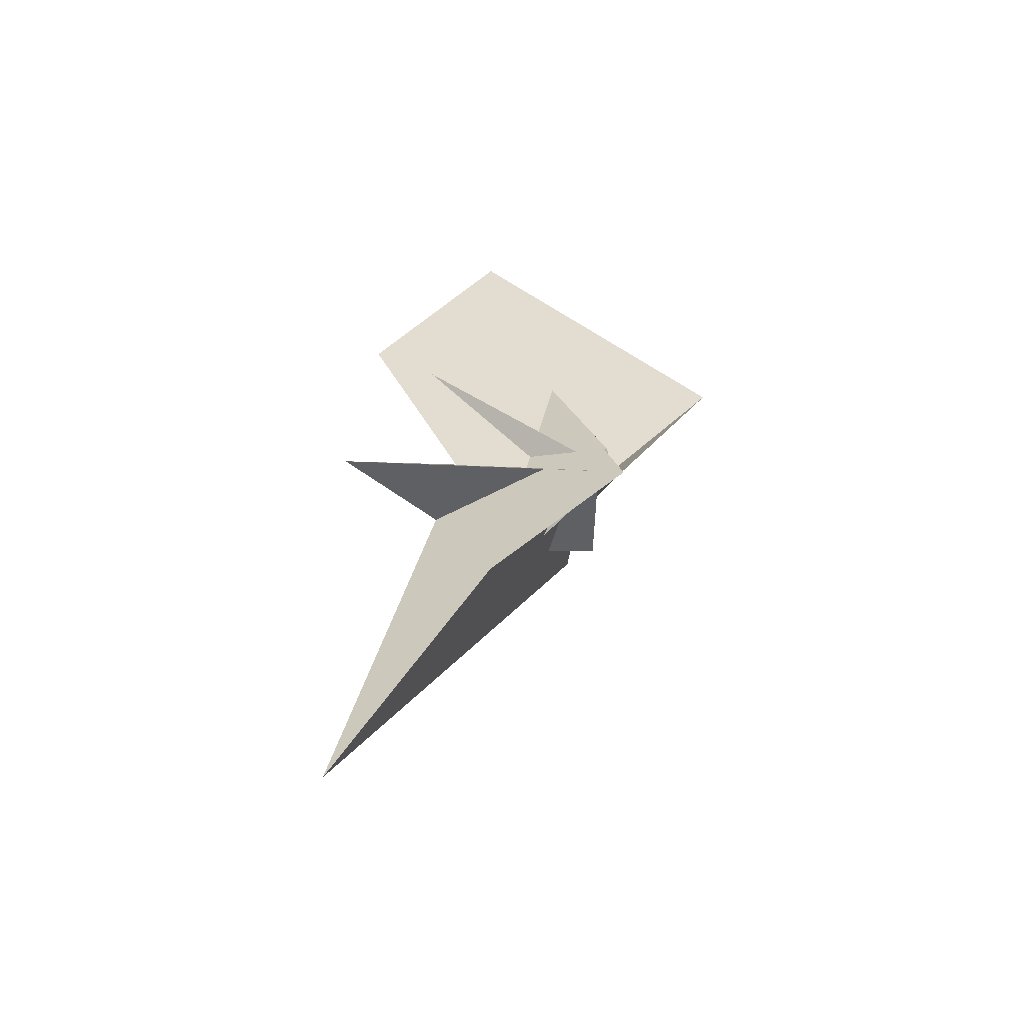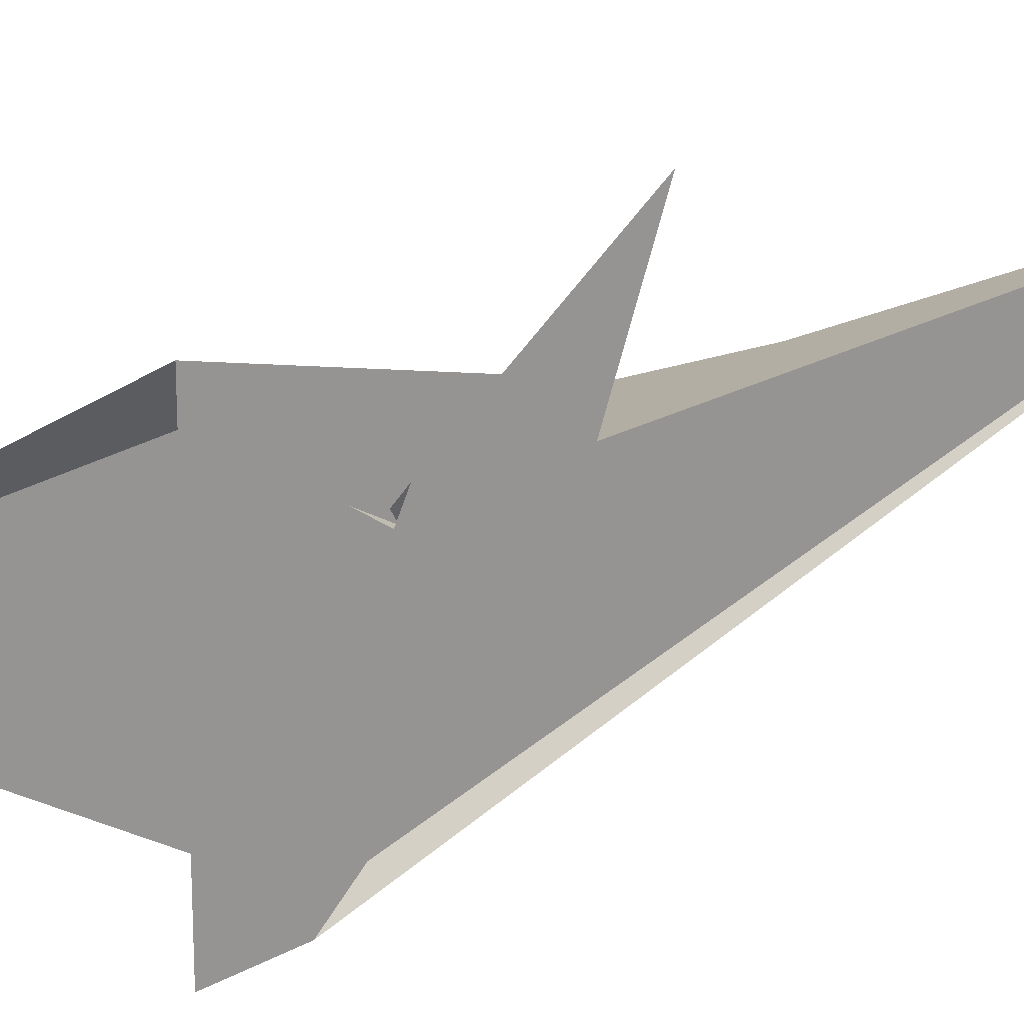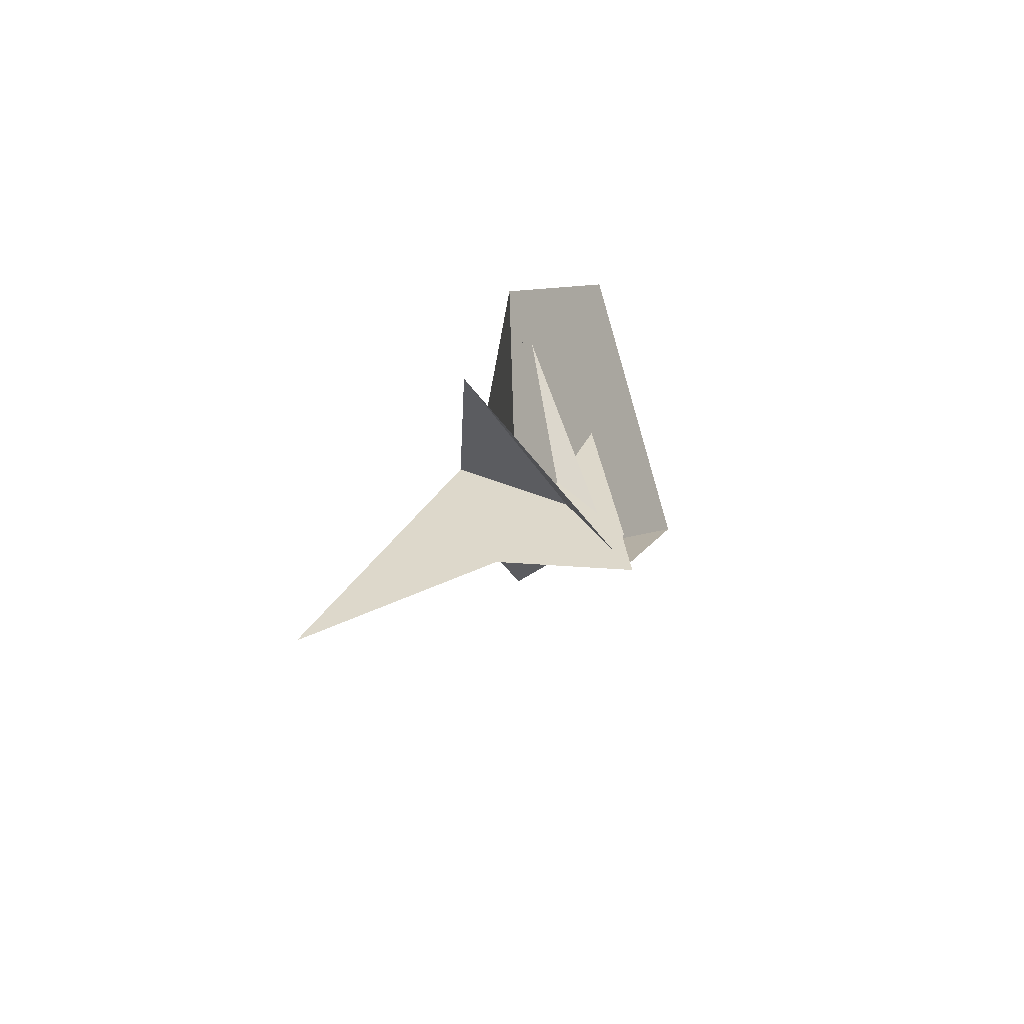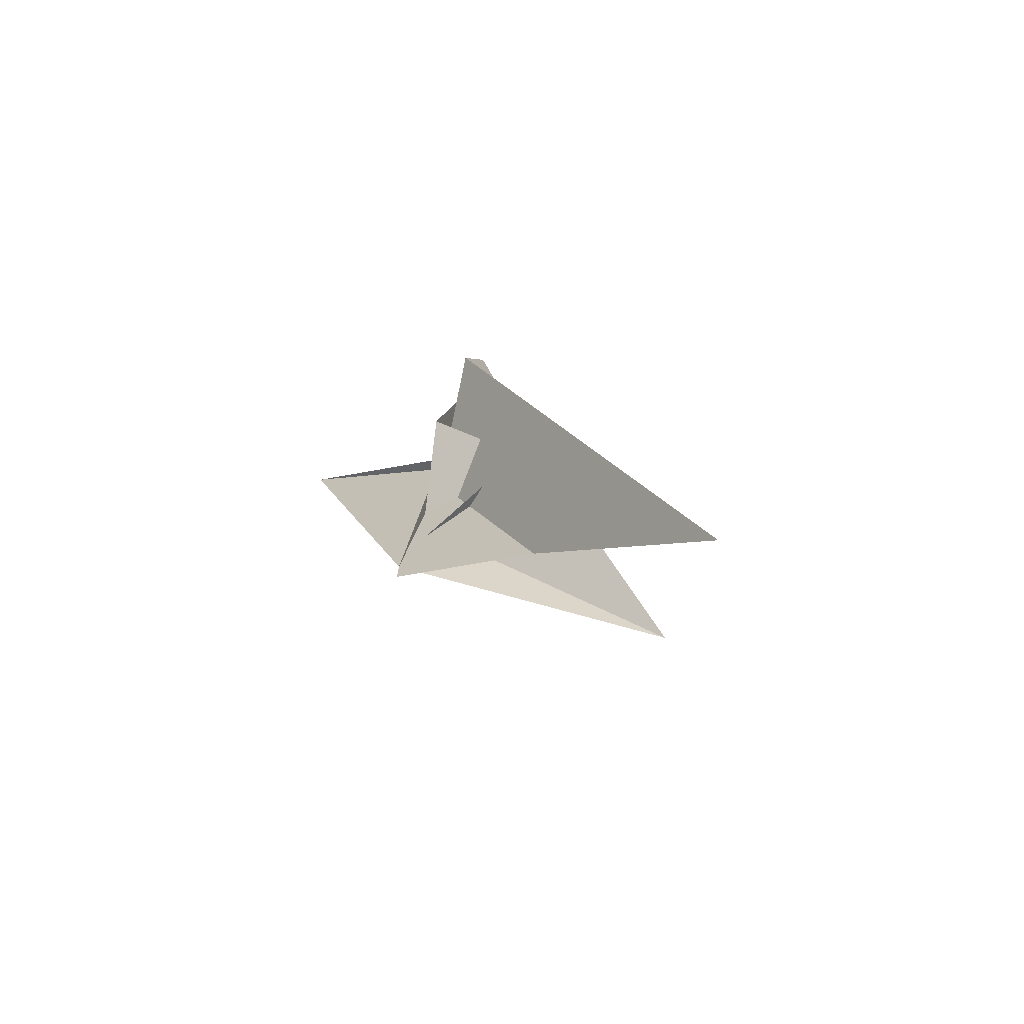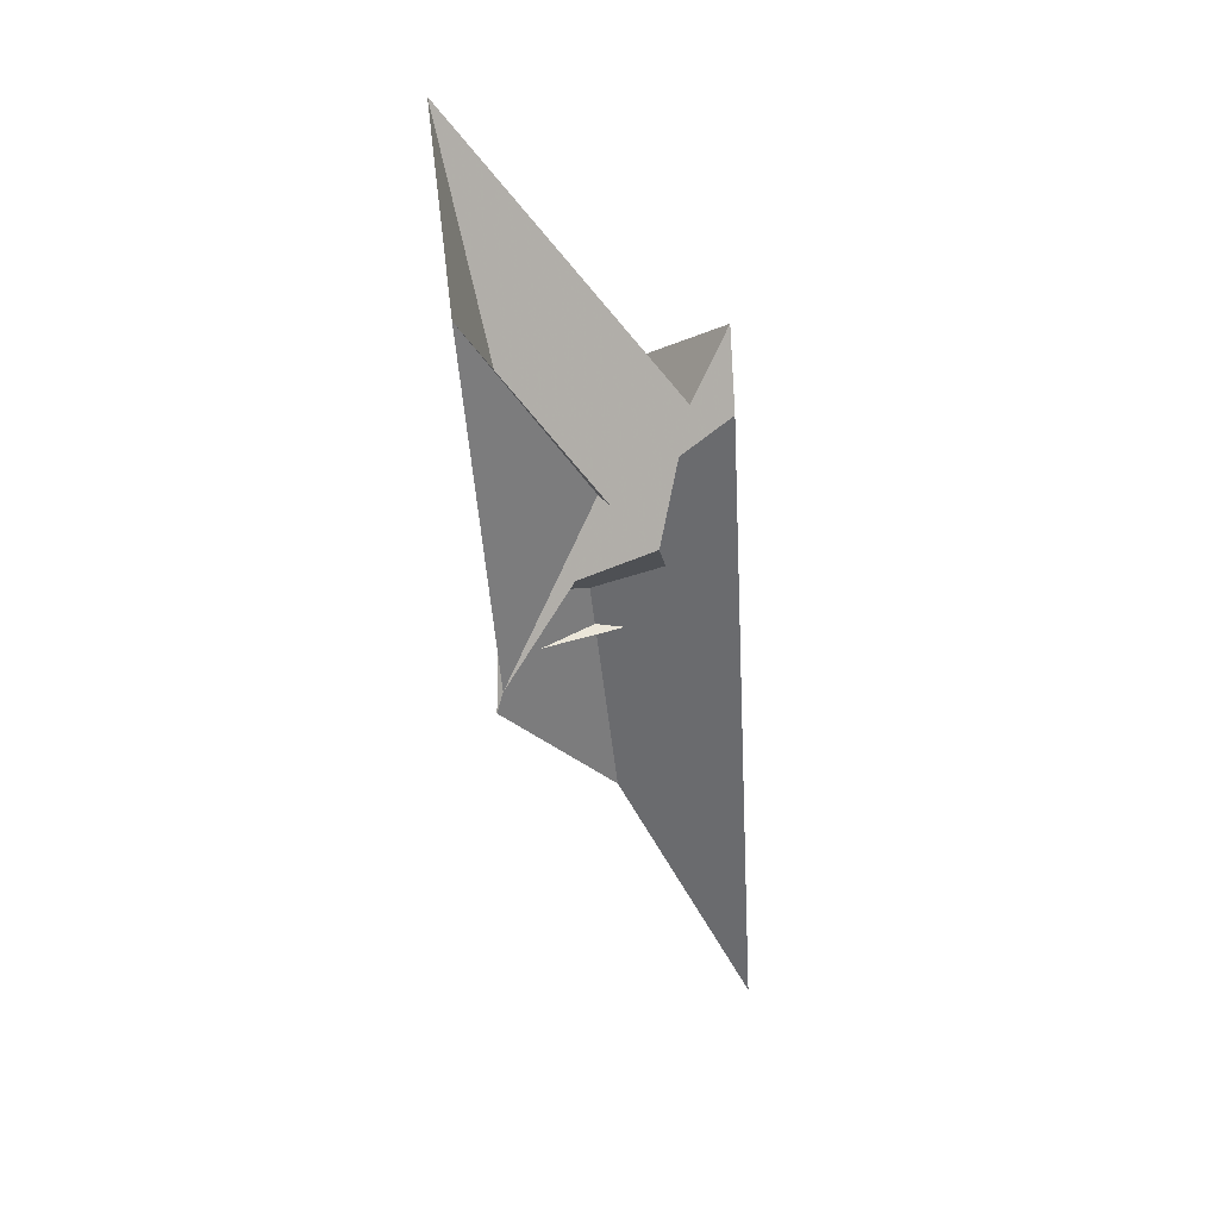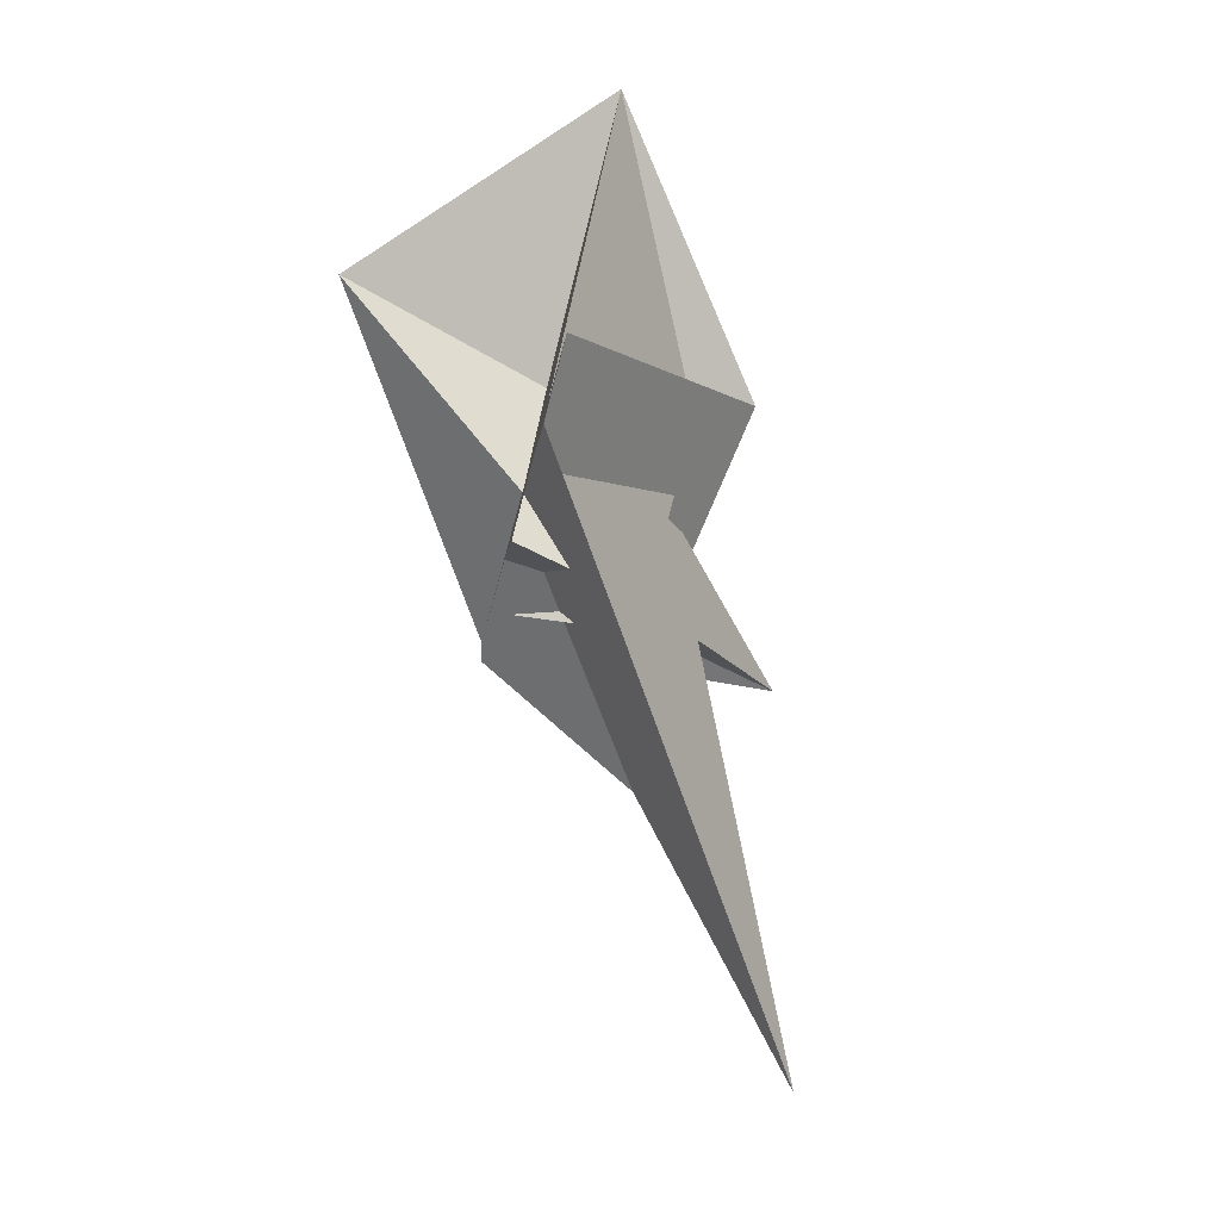
<metadata>
{"format":"obj","ext":"obj","renderer":"f3d","projection":"perspective","resolution":1024,"background":"white","views":[{"elev":-71.9,"azim":-113.7,"up":"+Z"},{"elev":56.3,"azim":53.1,"up":"+Y"},{"elev":-69.2,"azim":-160.6,"up":"+Z"},{"elev":-77.0,"azim":61.0,"up":"+Z"},{"elev":17.6,"azim":-5.1,"up":"+Z"},{"elev":17.4,"azim":61.0,"up":"+Z"}]}
</metadata>
<code>
v 24.21 -24.87 56.43
v -50.59 42.18 141
v -32.26 -20.55 -33.73
v -28.15 -19.36 -22.13
v 36.65 -32.31 54.66
v 1.126 -21.51 24.86
v 35.93 -24.17 80.4
v -30.71 4.849 53.66
v -16.75 -19.47 -1.408
v 14.57 -32.23 14.1
v -34.13 -14.53 -17.14
v -2.646 75.03 -57.91
v 1.73 35.68 4.747
v 31.71 -26.6 38.45
v 57.07 47.49 -175
v 17.5 -12.34 51.58
v -21.37 53.87 35.66
v 20.14 -5.38 30.8
v 14.17 34.44 -28.22
v 31.27 2.341 -15.55
v -18.36 -13.05 1.212
v -21.07 -7.7 -14.04
v -18.41 -1.633 -13.1
v -23.19 -4.547 -24.68
v -7.249 35.48 -23.57
v 0.269 28.77 8.667
v -34.26 -19.93 -40.85
v -11.64 -10.7 -5.752
v 4.681 -20.06 20.56
v -15.88 -10.18 -7.081
v -2.655 -6.949 -16.81
v 6.605 14.91 -79.86
v -19.85 76.74 37.89
v -16.05 12.71 1.496
v 2.486 -13.49 20.67
v -16.32 7.689 -2.501
v -18.43 -20.56 -1.113
v -46.13 -60.53 88.78
v -29.24 5.219 48.3
v 10.04 4.274 -10.09
v 0.1852 20.74 -22.86
v 11.42 0.6757 -13.25
v 0.5713 28.13 8.559
v 23.64 8.248 -9.387
f 1 2 8 11 4 3 9 10 6 5 7
f 1 2 17 20 13 12 19 15 14 18 16
f 3 4 22 21 25 26 13 12 23 24 27
f 5 6 29 28 30 21 22 31 32 15 14
f 1 7 33 34 36 24 23 28 29 35 16
f 2 8 39 38 37 30 21 25 33 34 17
f 5 7 33 25 26 43 41 40 42 18 14
f 9 10 44 40 41 19 12 23 28 30 37
f 3 9 37 38 35 16 18 42 31 32 27
f 6 10 44 20 13 26 43 39 38 35 29
f 4 11 36 34 17 20 44 40 42 31 22
f 8 11 36 24 27 32 15 19 41 43 39

</code>
